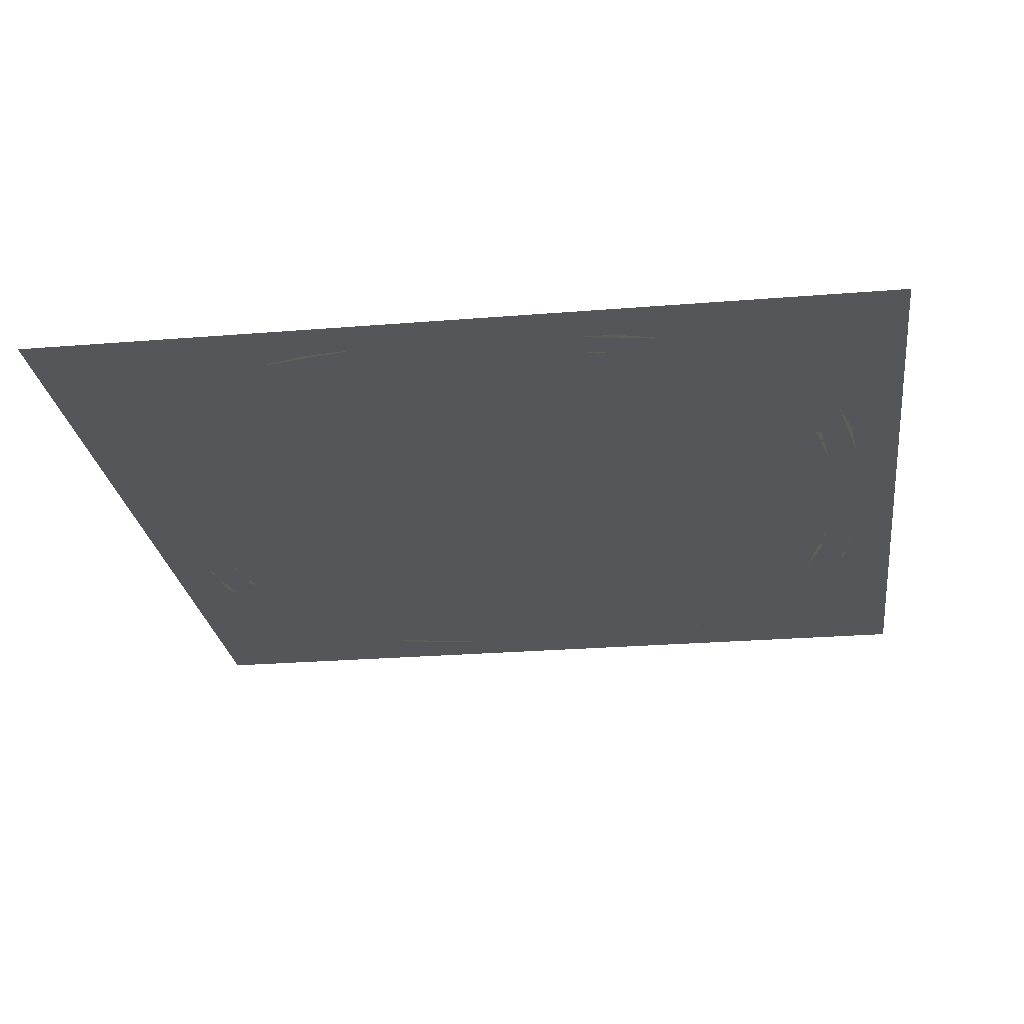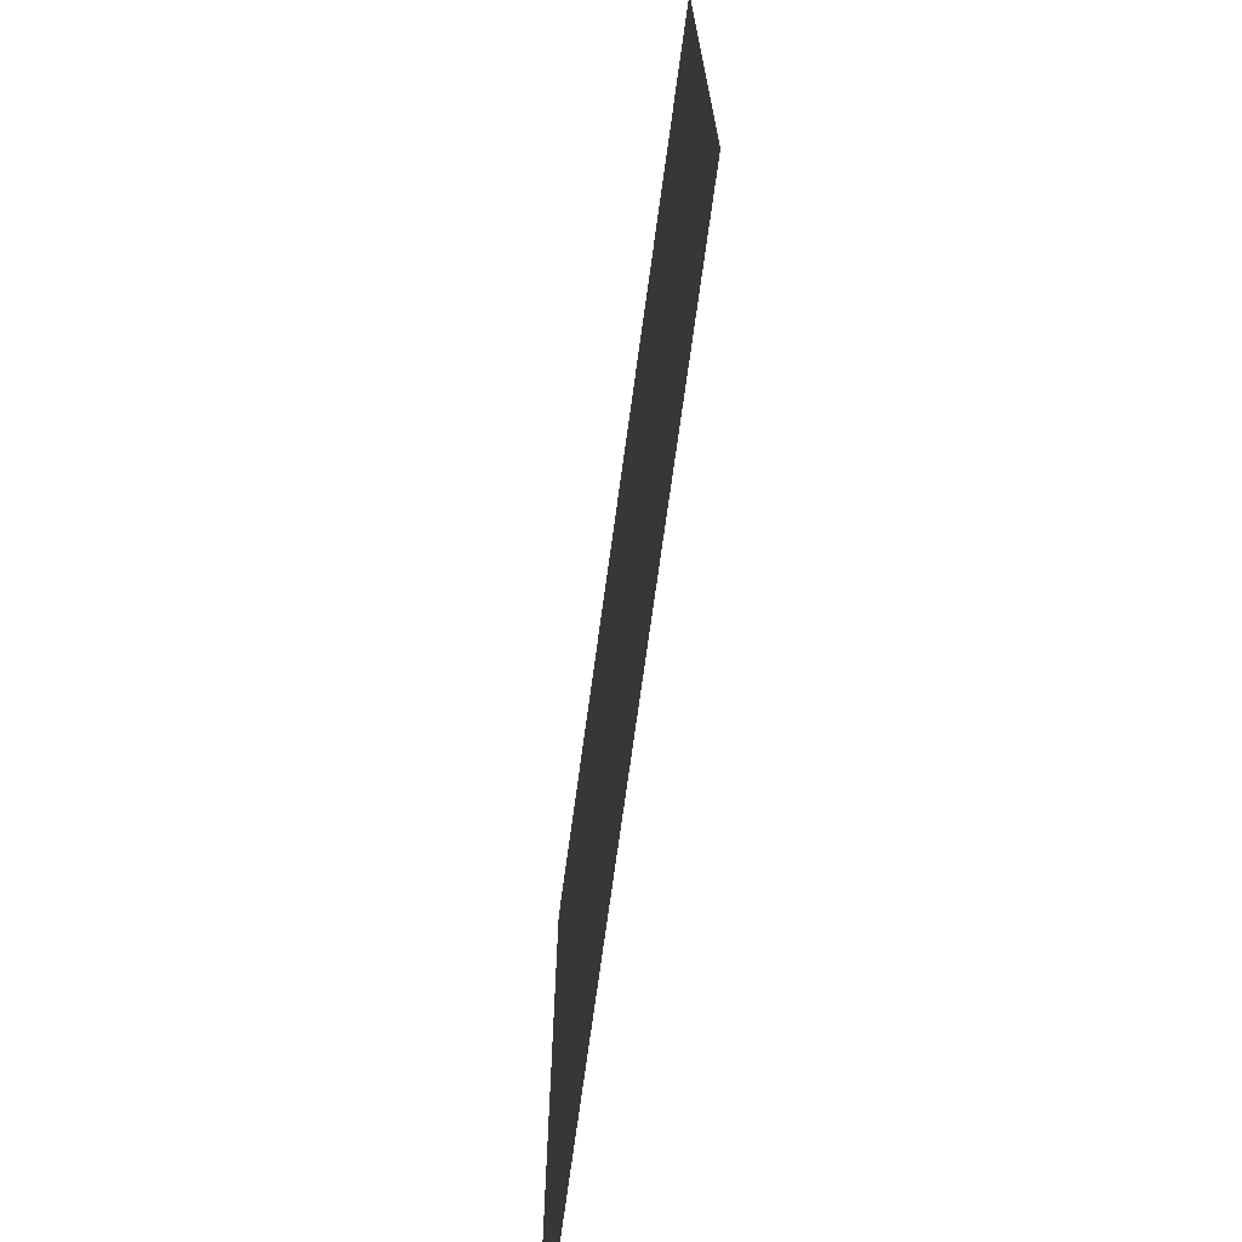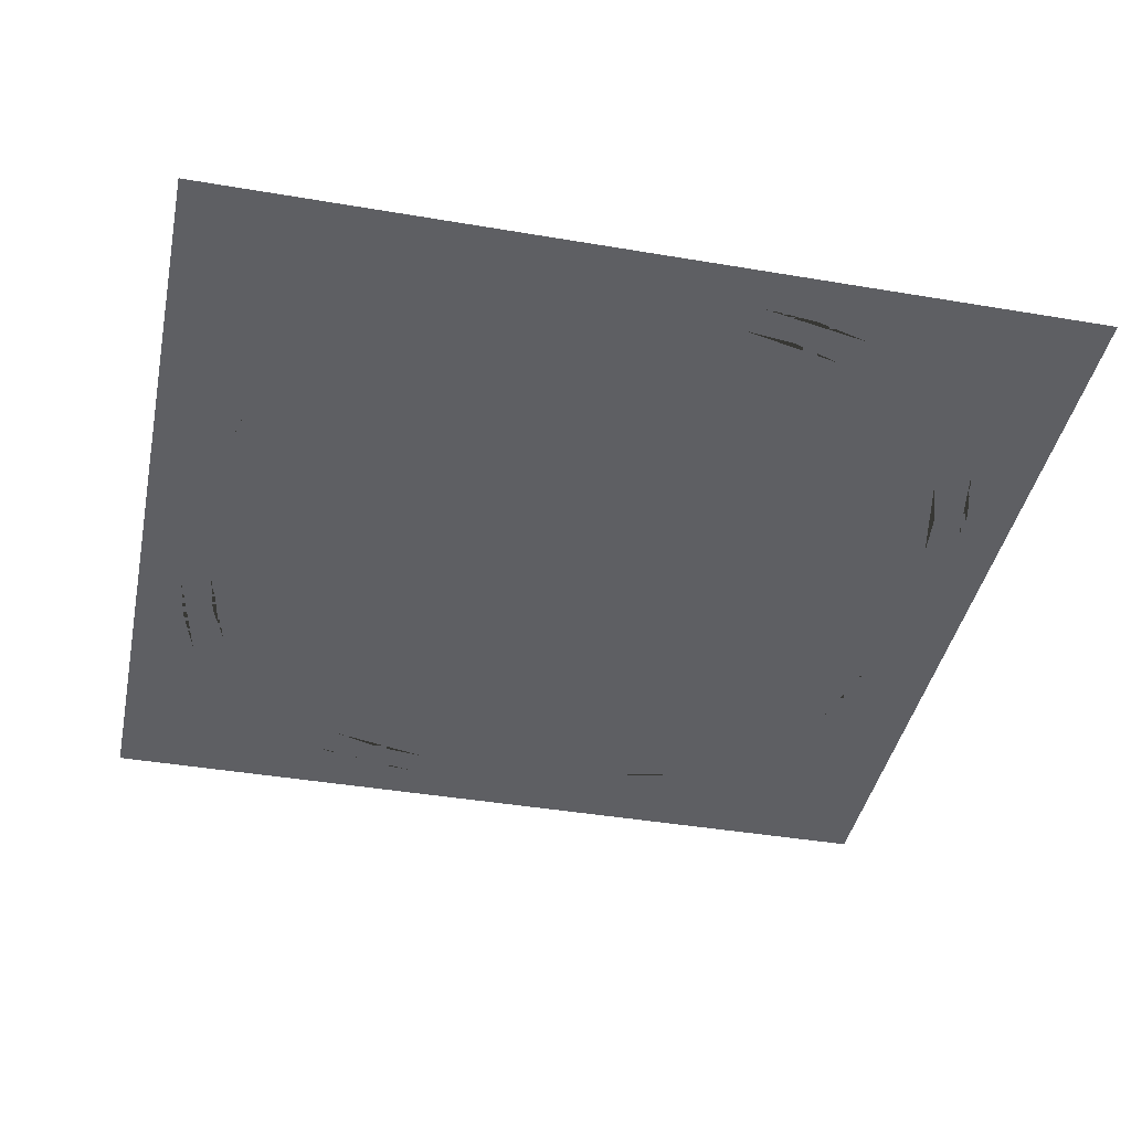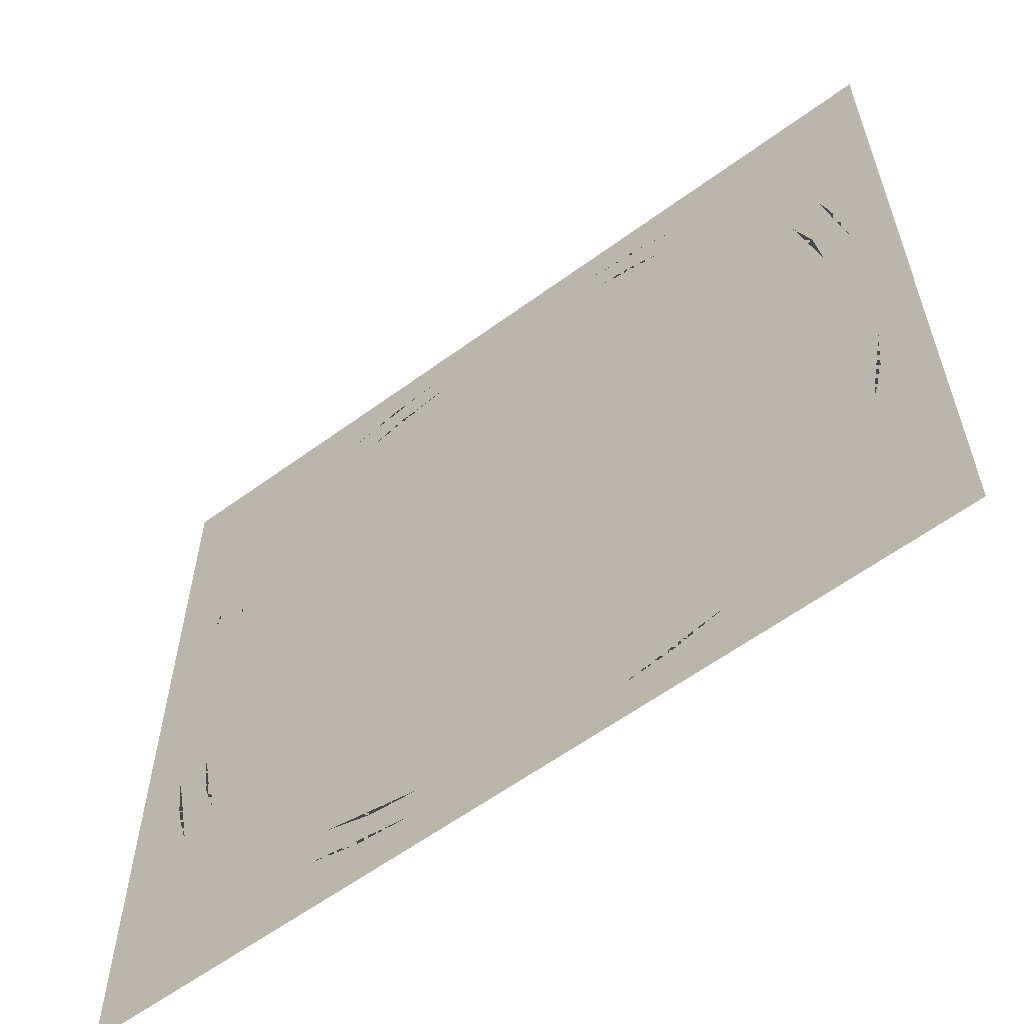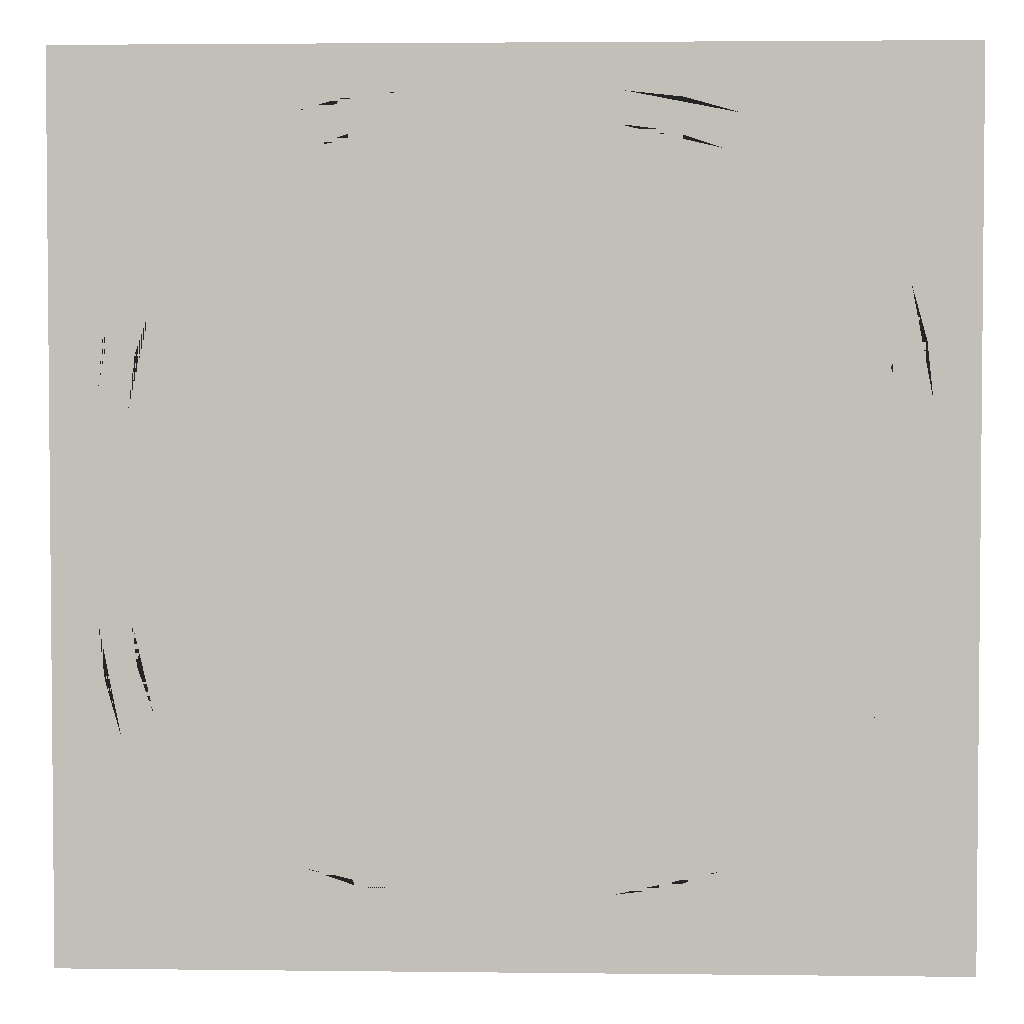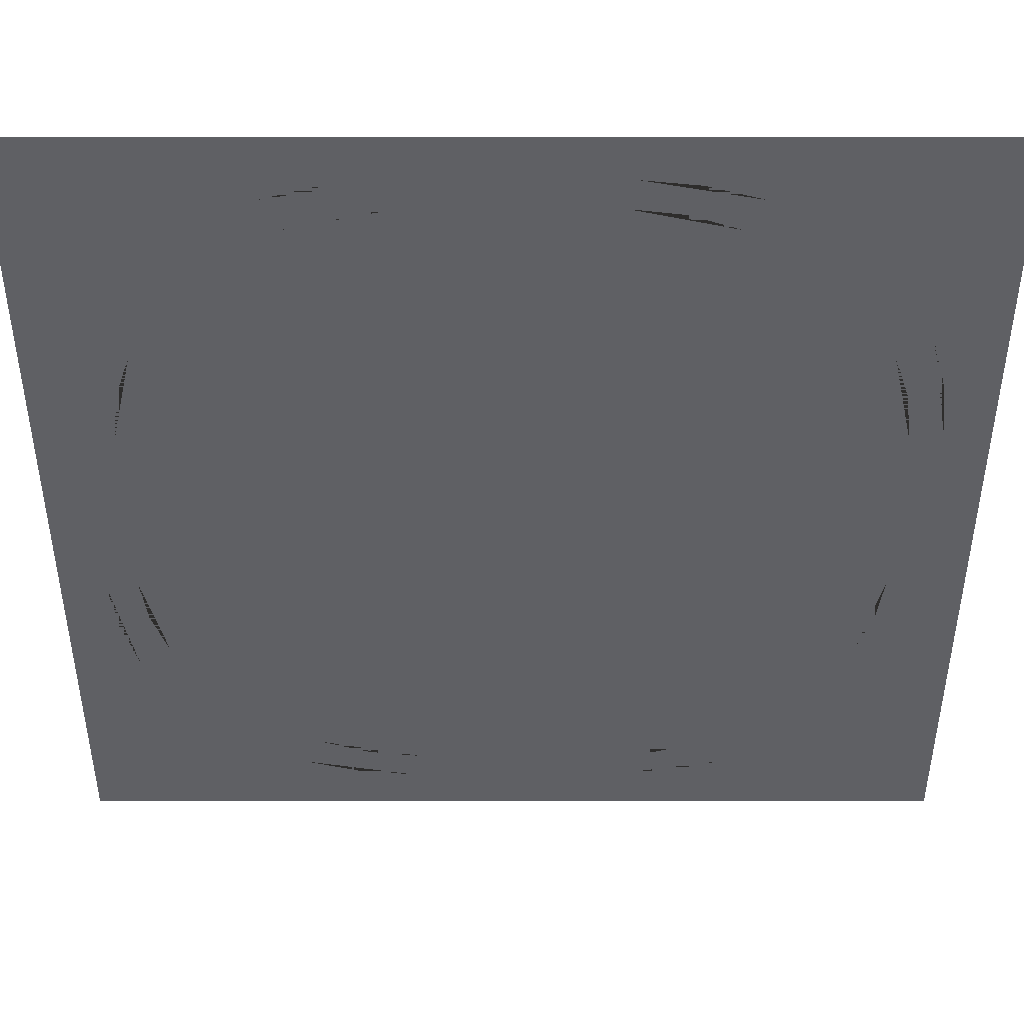
<metadata>
{"format":"obj","ext":"obj","renderer":"f3d","projection":"perspective","resolution":1024,"background":"white","views":[{"elev":-25.4,"azim":-82.5,"up":"+Z"},{"elev":-72.5,"azim":-97.8,"up":"+Y"},{"elev":-41.1,"azim":78.3,"up":"+Z"},{"elev":-60.4,"azim":36.8,"up":"+Y"},{"elev":3.0,"azim":2.3,"up":"+Y"},{"elev":45.5,"azim":0.0,"up":"+Y"}]}
</metadata>
<code>
o main_object
v 0.0527 0 0
v 0.03726 0.03726 0
v 0 0.0527 0
v 0.1054 0 0
v 0.07452 0.07452 0
v 0 0.1054 0
v 0.152 0 0
v 0.1404 0.05815 0
v 0.1074 0.1074 0
v 0.05815 0.1404 0
v 0 0.152 0
v 0.2026 0 0
v 0.1872 0.07753 0
v 0.1433 0.1433 0
v 0.07753 0.1872 0
v 0 0.2026 0
v 0.2533 0 0
v 0.234 0.09691 0
v 0.1791 0.1791 0
v 0.09691 0.234 0
v 0 0.2533 0
v 0.3039 0 0
v 0.2808 0.1163 0
v 0.2149 0.2149 0
v 0.1163 0.2808 0
v 0 0.3039 0
v 0.3546 0 0
v 0.3276 0.1357 0
v 0.2507 0.2507 0
v 0.1357 0.3276 0
v 0 0.3546 0
v 0.4052 0 0
v 0.3744 0.1551 0
v 0.2865 0.2865 0
v 0.1551 0.3744 0
v 0 0.4052 0
v 0.4153 0 0
v 0.3837 0.1589 0
v 0.2937 0.2937 0
v 0.1589 0.3837 0
v 0 0.4153 0
v 0.4234 0 0
v 0.3912 0.162 0
v 0.2994 0.2994 0
v 0.162 0.3912 0
v 0 0.4234 0
v 0.4812 0 0
v 0.4445 0.1841 0
v 0.3402 0.3402 0
v 0.1841 0.4445 0
v 0 0.4812 0
v 0.539 0 0
v 0.5215 0.1397 0
v 0.5124 0.2122 0
v 0.4887 0.2822 0
v 0.4365 0.4365 0
v 0.2822 0.4887 0
v 0.2122 0.5124 0
v 0.1397 0.5215 0
v 0 0.539 0
v 0.582 0 0
v 0.5655 0.1515 0
v 0.5569 0.2307 0
v 0.5349 0.3088 0
v 0.4853 0.4853 0
v 0.3088 0.5349 0
v 0.2307 0.5569 0
v 0.1515 0.5655 0
v 0 0.582 0
v 0.606 0 0
v 0.606 0.1624 0
v 0.606 0.3499 0
v 0.606 0.606 0
v 0.3499 0.606 0
v 0.1624 0.606 0
v 0 0.606 0
v 0.63 0 0
v 0.63 0.1688 0
v 0.63 0.3637 0
v 0.63 0.63 0
v 0.3637 0.63 0
v 0.1688 0.63 0
v 0 0.63 0
v 0 0 0
v -0.03726 0.03726 0
v -0.0527 0 0
v -0.07452 0.07452 0
v -0.1054 0 0
v -0.1074 0.1074 0
v -0.1404 0.05815 0
v -0.152 0 0
v -0.05815 0.1404 0
v -0.1872 0.07753 0
v -0.2026 0 0
v -0.1433 0.1433 0
v -0.07753 0.1872 0
v -0.234 0.09691 0
v -0.2533 0 0
v -0.1791 0.1791 0
v -0.09691 0.234 0
v -0.2808 0.1163 0
v -0.3039 0 0
v -0.2149 0.2149 0
v -0.1163 0.2808 0
v -0.3276 0.1357 0
v -0.3546 0 0
v -0.2507 0.2507 0
v -0.1357 0.3276 0
v -0.3744 0.1551 0
v -0.4052 0 0
v -0.2865 0.2865 0
v -0.1551 0.3744 0
v -0.3837 0.1589 0
v -0.4153 0 0
v -0.2937 0.2937 0
v -0.1589 0.3837 0
v -0.3912 0.162 0
v -0.4234 0 0
v -0.2994 0.2994 0
v -0.162 0.3912 0
v -0.4445 0.1841 0
v -0.4812 0 0
v -0.3402 0.3402 0
v -0.1841 0.4445 0
v -0.5124 0.2122 0
v -0.5215 0.1397 0
v -0.539 0 0
v -0.4365 0.4365 0
v -0.4887 0.2822 0
v -0.2122 0.5124 0
v -0.2822 0.4887 0
v -0.1397 0.5215 0
v -0.5655 0.1515 0
v -0.582 0 0
v -0.5349 0.3088 0
v -0.5569 0.2307 0
v -0.4853 0.4853 0
v -0.3088 0.5349 0
v -0.1515 0.5655 0
v -0.2307 0.5569 0
v -0.606 0.1624 0
v -0.606 0 0
v -0.606 0.3499 0
v -0.606 0.606 0
v -0.3499 0.606 0
v -0.1624 0.606 0
v -0.63 0.1688 0
v -0.63 0 0
v -0.63 0.3637 0
v -0.63 0.63 0
v -0.3637 0.63 0
v -0.1688 0.63 0
v 0 -0.0527 0
v 0.03726 -0.03726 0
v 0.07452 -0.07452 0
v 0 -0.1054 0
v 0.1074 -0.1074 0
v 0.1404 -0.05815 0
v 0 -0.152 0
v 0.05815 -0.1404 0
v 0.1872 -0.07753 0
v 0.1433 -0.1433 0
v 0.07753 -0.1872 0
v 0 -0.2026 0
v 0.234 -0.09691 0
v 0.1791 -0.1791 0
v 0.09691 -0.234 0
v 0 -0.2533 0
v 0.2808 -0.1163 0
v 0.2149 -0.2149 0
v 0.1163 -0.2808 0
v 0 -0.3039 0
v 0.3276 -0.1357 0
v 0.2507 -0.2507 0
v 0.1357 -0.3276 0
v 0 -0.3546 0
v 0.3744 -0.1551 0
v 0.2865 -0.2865 0
v 0.1551 -0.3744 0
v 0 -0.4052 0
v 0.3837 -0.1589 0
v 0.2937 -0.2937 0
v 0.1589 -0.3837 0
v 0 -0.4153 0
v 0.3912 -0.162 0
v 0.2994 -0.2994 0
v 0.162 -0.3912 0
v 0 -0.4234 0
v 0.4445 -0.1841 0
v 0.3402 -0.3402 0
v 0.1841 -0.4445 0
v 0 -0.4812 0
v 0.5124 -0.2122 0
v 0.5215 -0.1397 0
v 0.4365 -0.4365 0
v 0.4887 -0.2822 0
v 0.2122 -0.5124 0
v 0.2822 -0.4887 0
v 0 -0.539 0
v 0.1397 -0.5215 0
v 0.5655 -0.1515 0
v 0.5349 -0.3088 0
v 0.5569 -0.2307 0
v 0.4853 -0.4853 0
v 0.3088 -0.5349 0
v 0.1515 -0.5655 0
v 0.2307 -0.5569 0
v 0 -0.582 0
v 0.606 -0.1624 0
v 0.606 -0.3499 0
v 0.606 -0.606 0
v 0.3499 -0.606 0
v 0.1624 -0.606 0
v 0 -0.606 0
v 0.63 -0.1688 0
v 0.63 -0.3637 0
v 0.63 -0.63 0
v 0.3637 -0.63 0
v 0.1688 -0.63 0
v 0 -0.63 0
v -0.03726 -0.03726 0
v -0.07452 -0.07452 0
v -0.1404 -0.05815 0
v -0.1074 -0.1074 0
v -0.05815 -0.1404 0
v -0.1872 -0.07753 0
v -0.1433 -0.1433 0
v -0.07753 -0.1872 0
v -0.234 -0.09691 0
v -0.1791 -0.1791 0
v -0.09691 -0.234 0
v -0.2808 -0.1163 0
v -0.2149 -0.2149 0
v -0.1163 -0.2808 0
v -0.3276 -0.1357 0
v -0.2507 -0.2507 0
v -0.1357 -0.3276 0
v -0.3744 -0.1551 0
v -0.2865 -0.2865 0
v -0.1551 -0.3744 0
v -0.3837 -0.1589 0
v -0.2937 -0.2937 0
v -0.1589 -0.3837 0
v -0.3912 -0.162 0
v -0.2994 -0.2994 0
v -0.162 -0.3912 0
v -0.4445 -0.1841 0
v -0.3402 -0.3402 0
v -0.1841 -0.4445 0
v -0.5215 -0.1397 0
v -0.5124 -0.2122 0
v -0.4887 -0.2822 0
v -0.4365 -0.4365 0
v -0.2822 -0.4887 0
v -0.2122 -0.5124 0
v -0.1397 -0.5215 0
v -0.5655 -0.1515 0
v -0.5569 -0.2307 0
v -0.5349 -0.3088 0
v -0.4853 -0.4853 0
v -0.3088 -0.5349 0
v -0.2307 -0.5569 0
v -0.1515 -0.5655 0
v -0.606 -0.1624 0
v -0.606 -0.3499 0
v -0.606 -0.606 0
v -0.3499 -0.606 0
v -0.1624 -0.606 0
v -0.63 -0.1688 0
v -0.63 -0.3637 0
v -0.63 -0.63 0
v -0.3637 -0.63 0
v -0.1688 -0.63 0
g matclad
f 42 47 48 43
f 43 48 49 44
f 44 49 50 45
f 45 50 51 46
f 118 117 121 122
f 117 119 123 121
f 119 120 124 123
f 120 46 51 124
f 42 185 189 47
f 185 186 190 189
f 186 187 191 190
f 187 188 192 191
f 118 122 247 244
f 244 247 248 245
f 245 248 249 246
f 246 249 192 188
g matfuel
f 3 84 1 2
f 1 4 5 2
f 2 5 6 3
f 4 7 8 9 5
f 5 9 10 11 6
f 7 12 13 8
f 8 13 14 9
f 9 14 15 10
f 10 15 16 11
f 12 17 18 13
f 13 18 19 14
f 14 19 20 15
f 15 20 21 16
f 17 22 23 18
f 18 23 24 19
f 19 24 25 20
f 20 25 26 21
f 22 27 28 23
f 23 28 29 24
f 24 29 30 25
f 25 30 31 26
f 27 32 33 28
f 28 33 34 29
f 29 34 35 30
f 30 35 36 31
f 32 37 38 33
f 33 38 39 34
f 34 39 40 35
f 35 40 41 36
f 37 42 43 38
f 38 43 44 39
f 39 44 45 40
f 40 45 46 41
f 3 85 86 84
f 86 85 87 88
f 85 3 6 87
f 88 87 89 90 91
f 87 6 11 92 89
f 91 90 93 94
f 90 89 95 93
f 89 92 96 95
f 92 11 16 96
f 94 93 97 98
f 93 95 99 97
f 95 96 100 99
f 96 16 21 100
f 98 97 101 102
f 97 99 103 101
f 99 100 104 103
f 100 21 26 104
f 102 101 105 106
f 101 103 107 105
f 103 104 108 107
f 104 26 31 108
f 106 105 109 110
f 105 107 111 109
f 107 108 112 111
f 108 31 36 112
f 110 109 113 114
f 109 111 115 113
f 111 112 116 115
f 112 36 41 116
f 114 113 117 118
f 113 115 119 117
f 115 116 120 119
f 116 41 46 120
f 153 154 1 84
f 1 154 155 4
f 154 153 156 155
f 4 155 157 158 7
f 155 156 159 160 157
f 7 158 161 12
f 158 157 162 161
f 157 160 163 162
f 160 159 164 163
f 12 161 165 17
f 161 162 166 165
f 162 163 167 166
f 163 164 168 167
f 17 165 169 22
f 165 166 170 169
f 166 167 171 170
f 167 168 172 171
f 22 169 173 27
f 169 170 174 173
f 170 171 175 174
f 171 172 176 175
f 27 173 177 32
f 173 174 178 177
f 174 175 179 178
f 175 176 180 179
f 32 177 181 37
f 177 178 182 181
f 178 179 183 182
f 179 180 184 183
f 37 181 185 42
f 181 182 186 185
f 182 183 187 186
f 183 184 188 187
f 153 84 86 221
f 86 88 222 221
f 221 222 156 153
f 88 91 223 224 222
f 222 224 225 159 156
f 91 94 226 223
f 223 226 227 224
f 224 227 228 225
f 225 228 164 159
f 94 98 229 226
f 226 229 230 227
f 227 230 231 228
f 228 231 168 164
f 98 102 232 229
f 229 232 233 230
f 230 233 234 231
f 231 234 172 168
f 102 106 235 232
f 232 235 236 233
f 233 236 237 234
f 234 237 176 172
f 106 110 238 235
f 235 238 239 236
f 236 239 240 237
f 237 240 180 176
f 110 114 241 238
f 238 241 242 239
f 239 242 243 240
f 240 243 184 180
f 114 118 244 241
f 241 244 245 242
f 242 245 246 243
f 243 246 188 184
g matmoderator
f 47 52 53 54 48
f 48 54 55 56 49
f 49 56 57 58 50
f 50 58 59 60 51
f 52 61 62 53
f 53 62 63 64 55 54
f 55 64 65 56
f 56 65 66 57
f 57 66 67 68 59 58
f 59 68 69 60
f 61 70 71 62
f 62 71 72 64 63
f 64 72 73 65
f 65 73 74 66
f 66 74 75 68 67
f 68 75 76 69
f 70 77 78 71
f 71 78 79 72
f 72 79 80 73
f 73 80 81 74
f 74 81 82 75
f 75 82 83 76
f 122 121 125 126 127
f 121 123 128 129 125
f 123 124 130 131 128
f 124 51 60 132 130
f 127 126 133 134
f 126 125 129 135 136 133
f 129 128 137 135
f 128 131 138 137
f 131 130 132 139 140 138
f 132 60 69 139
f 134 133 141 142
f 133 136 135 143 141
f 135 137 144 143
f 137 138 145 144
f 138 140 139 146 145
f 139 69 76 146
f 142 141 147 148
f 141 143 149 147
f 143 144 150 149
f 144 145 151 150
f 145 146 152 151
f 146 76 83 152
f 47 189 193 194 52
f 189 190 195 196 193
f 190 191 197 198 195
f 191 192 199 200 197
f 52 194 201 61
f 194 193 196 202 203 201
f 196 195 204 202
f 195 198 205 204
f 198 197 200 206 207 205
f 200 199 208 206
f 61 201 209 70
f 201 203 202 210 209
f 202 204 211 210
f 204 205 212 211
f 205 207 206 213 212
f 206 208 214 213
f 70 209 215 77
f 209 210 216 215
f 210 211 217 216
f 211 212 218 217
f 212 213 219 218
f 213 214 220 219
f 122 127 250 251 247
f 247 251 252 253 248
f 248 253 254 255 249
f 249 255 256 199 192
f 127 134 257 250
f 250 257 258 259 252 251
f 252 259 260 253
f 253 260 261 254
f 254 261 262 263 256 255
f 256 263 208 199
f 134 142 264 257
f 257 264 265 259 258
f 259 265 266 260
f 260 266 267 261
f 261 267 268 263 262
f 263 268 214 208
f 142 148 269 264
f 264 269 270 265
f 265 270 271 266
f 266 271 272 267
f 267 272 273 268
f 268 273 220 214

</code>
